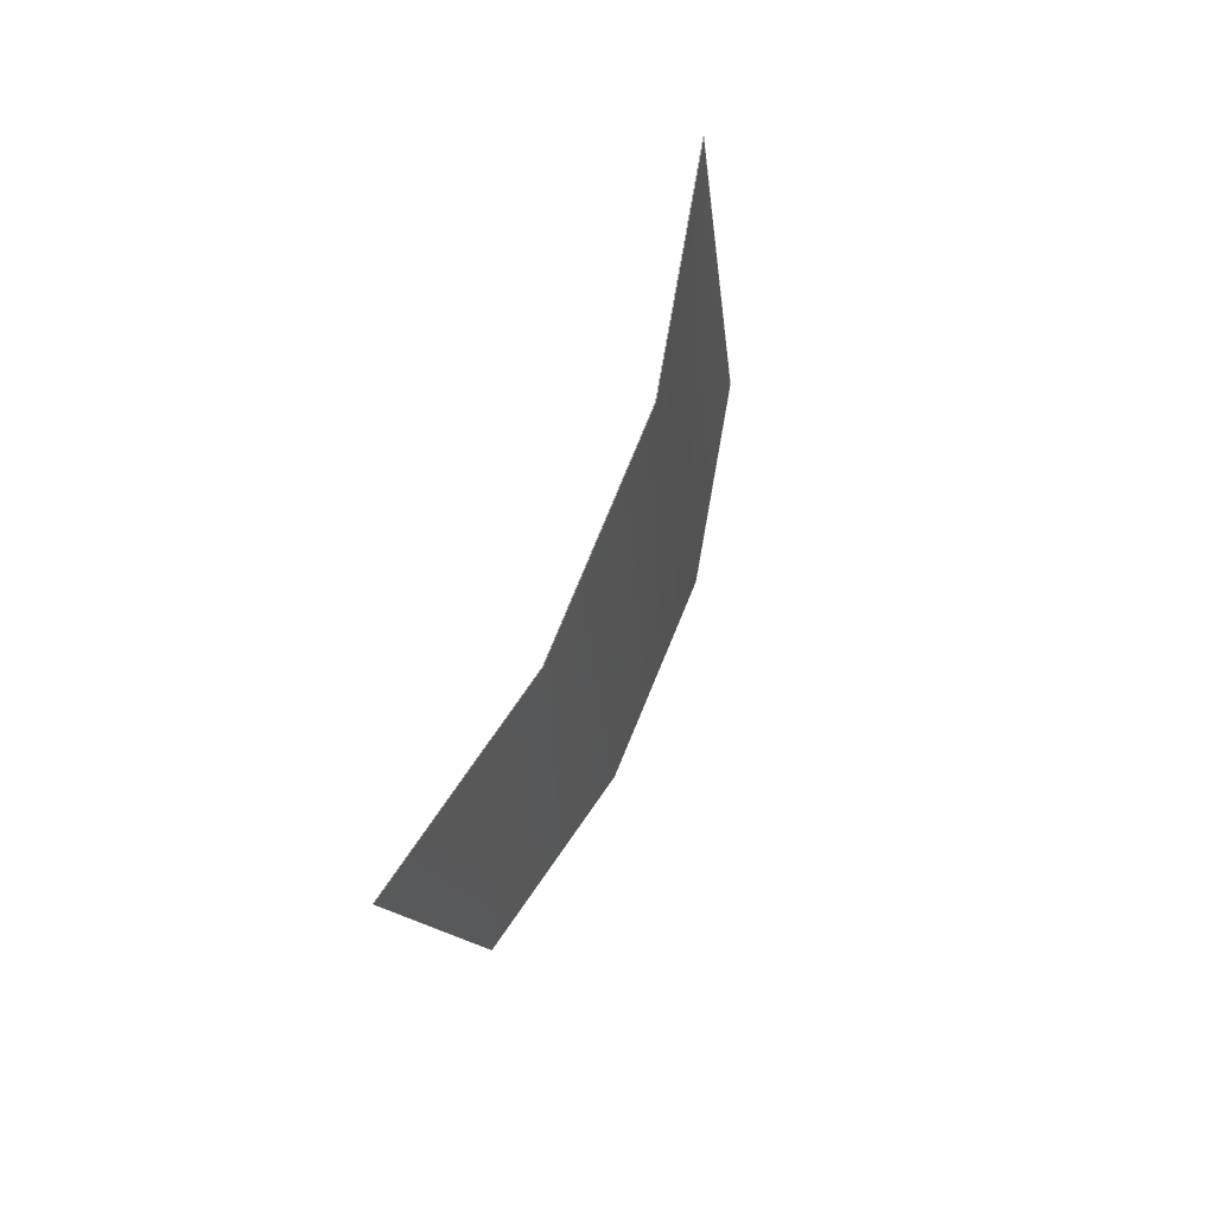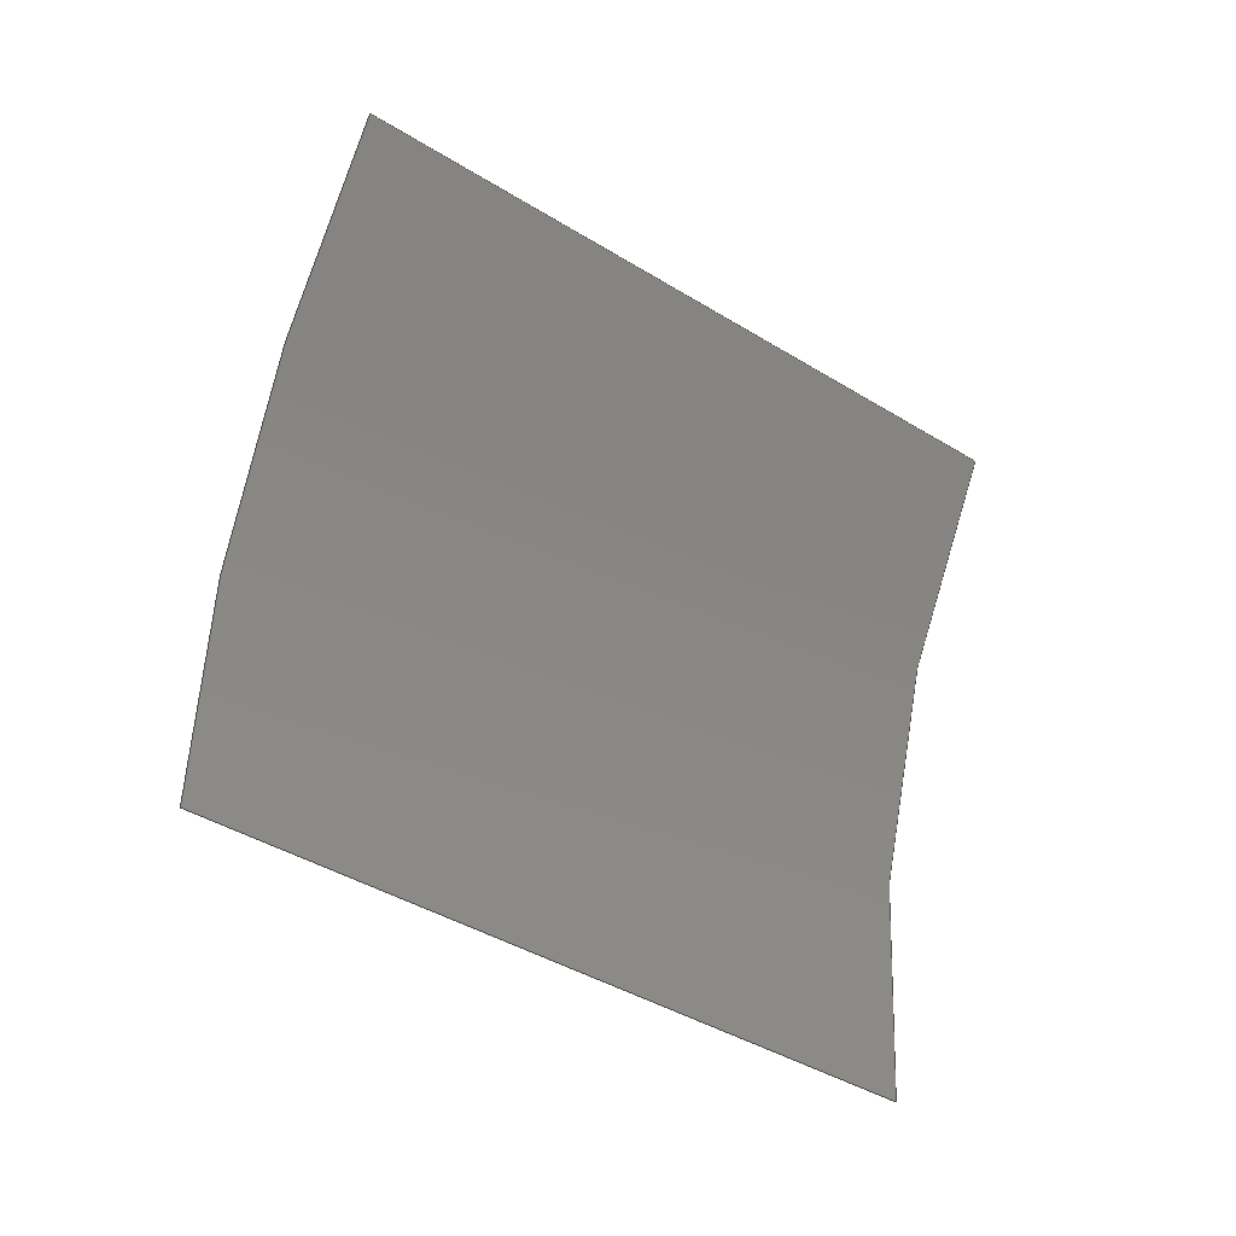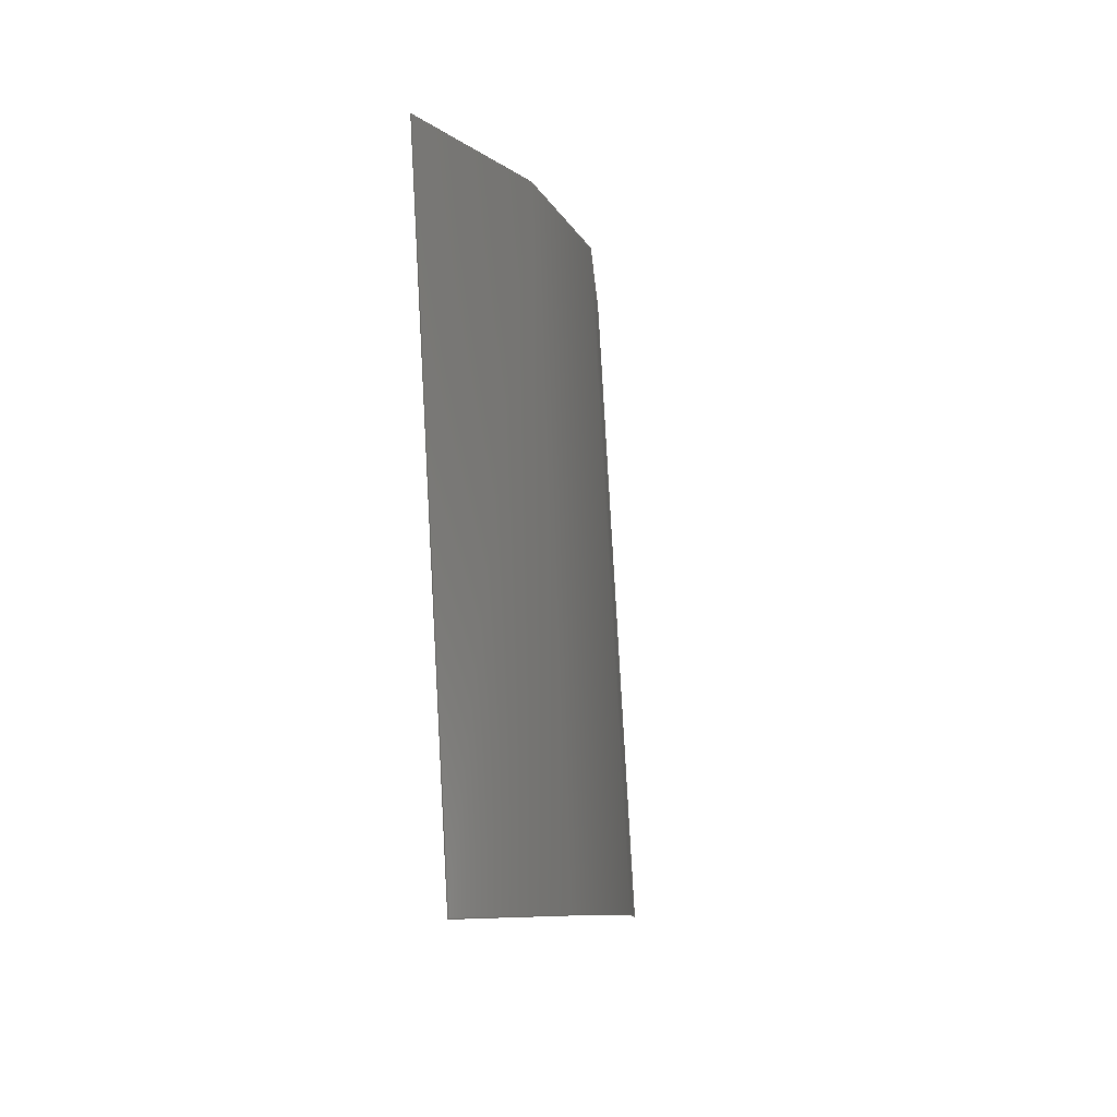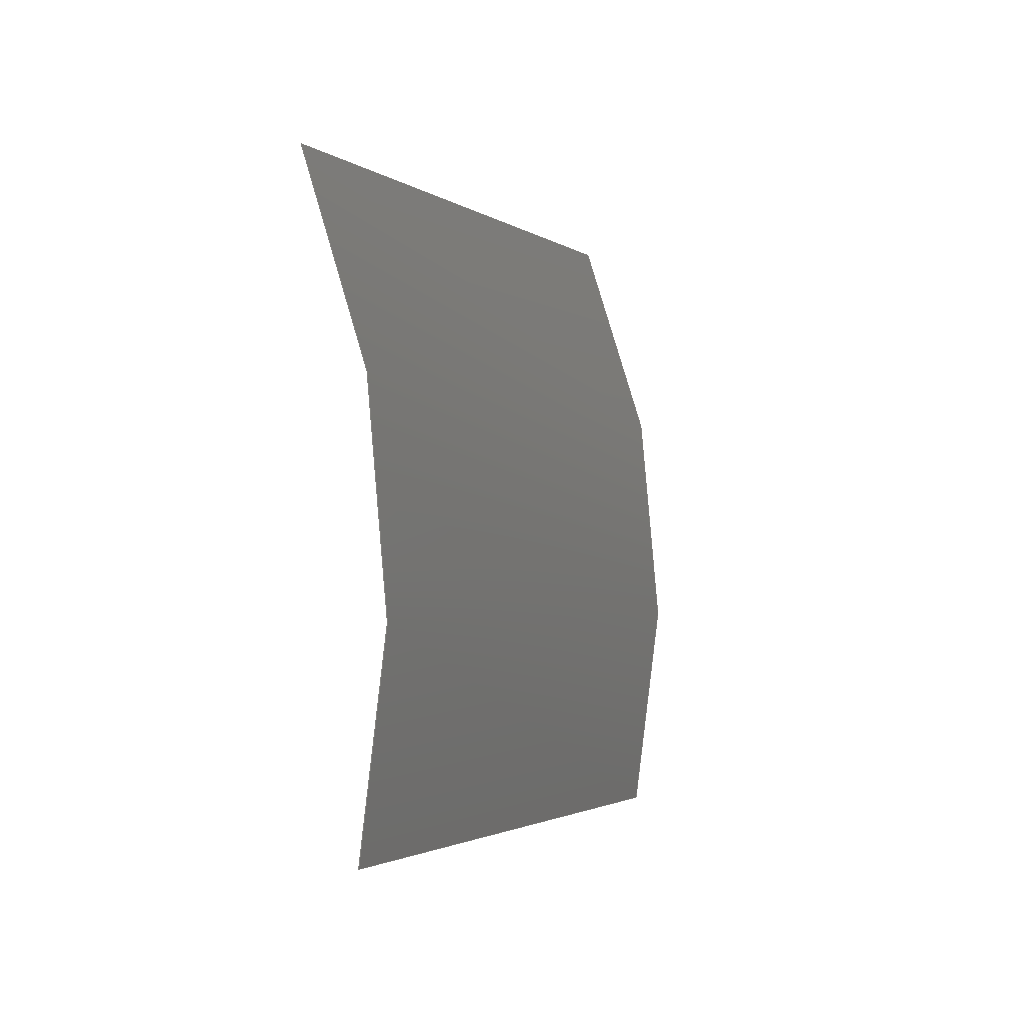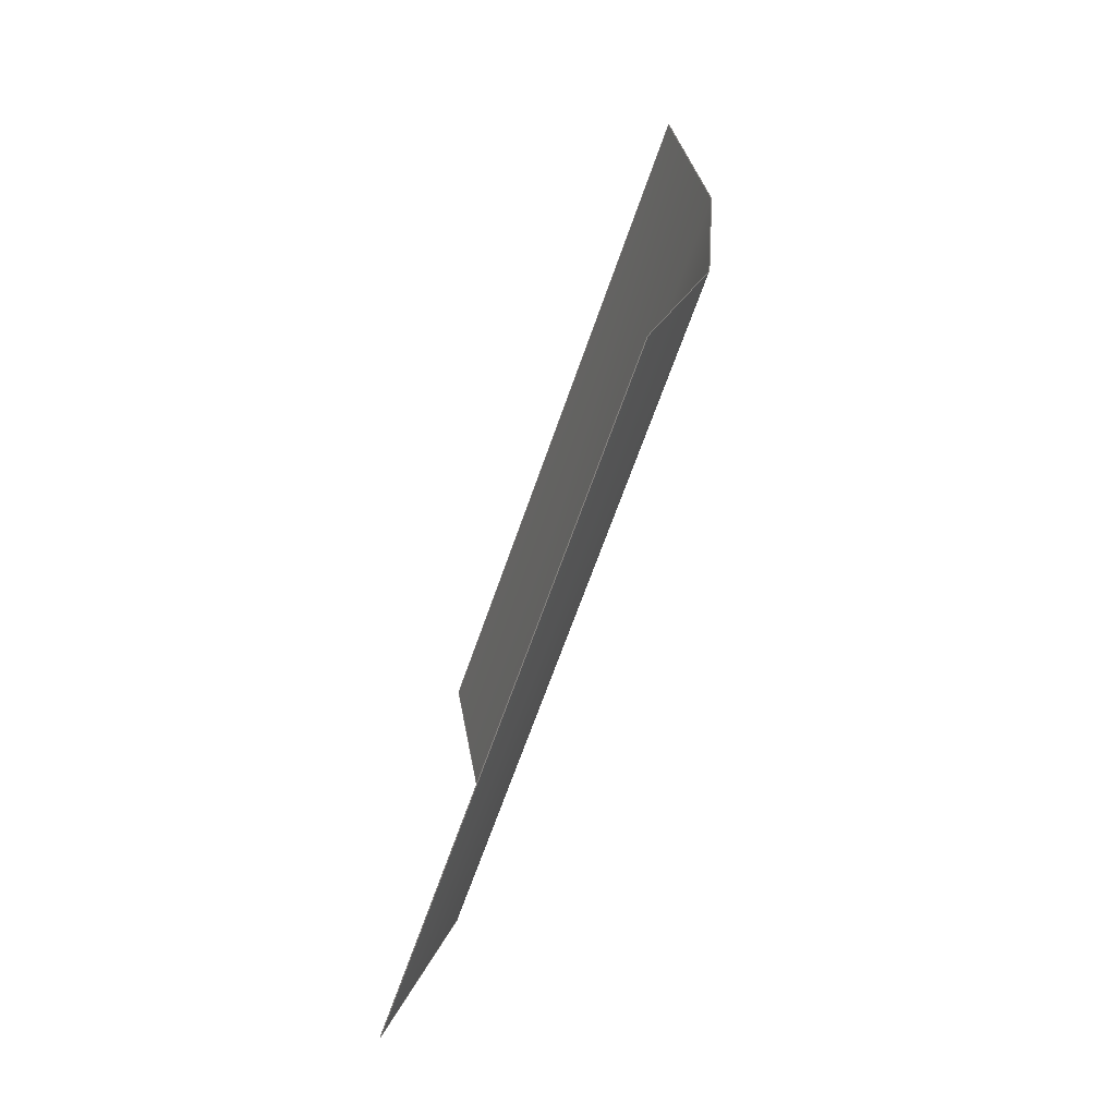
<metadata>
{"format":"step","ext":"stp","renderer":"f3d","projection":"perspective","resolution":1024,"background":"white","views":[{"elev":68.1,"azim":23.2,"up":"+Z"},{"elev":-20.9,"azim":-125.2,"up":"+Y"},{"elev":-21.4,"azim":15.9,"up":"+Z"},{"elev":-15.1,"azim":24.4,"up":"+Y"},{"elev":-76.5,"azim":-19.2,"up":"+Y"}]}
</metadata>
<code>
ISO-10303-21;
DATA;
#1 = APPLICATION_PROTOCOL_DEFINITION('committee draft',
  'automotive_design',1997,#2);
#2 = APPLICATION_CONTEXT(
  'core data for automotive mechanical design processes');
#3 = SHAPE_DEFINITION_REPRESENTATION(#4,#10);
#4 = PRODUCT_DEFINITION_SHAPE('','',#5);
#5 = PRODUCT_DEFINITION('design','',#6,#9);
#6 = PRODUCT_DEFINITION_FORMATION('','',#7);
#7 = PRODUCT('Open CASCADE STEP translator 6.8 342',
  'Open CASCADE STEP translator 6.8 342','',(#8));
#8 = MECHANICAL_CONTEXT('',#2,'mechanical');
#9 = PRODUCT_DEFINITION_CONTEXT('part definition',#2,'design');
#10 = MANIFOLD_SURFACE_SHAPE_REPRESENTATION('',(#11,#15),#184);
#11 = AXIS2_PLACEMENT_3D('',#12,#13,#14);
#12 = CARTESIAN_POINT('',(0,0,0));
#13 = DIRECTION('',(0,0,1));
#14 = DIRECTION('',(1,0,-0));
#15 = SHELL_BASED_SURFACE_MODEL('',(#16));
#16 = OPEN_SHELL('',(#17));
#17 = ADVANCED_FACE('',(#18),#33,.T.);
#18 = FACE_BOUND('',#19,.T.);
#19 = EDGE_LOOP('',(#20,#71,#109,#148));
#20 = ORIENTED_EDGE('',*,*,#21,.F.);
#21 = EDGE_CURVE('',#22,#24,#26,.T.);
#22 = VERTEX_POINT('',#23);
#23 = CARTESIAN_POINT('',(-0.001073,1.117,
    -0.7862));
#24 = VERTEX_POINT('',#25);
#25 = CARTESIAN_POINT('',(-0.001849,-0.7043,
    -1.171));
#26 = SURFACE_CURVE('',#27,(#32),.PCURVE_S1);
#27 = B_SPLINE_CURVE_WITH_KNOTS('',3,(#28,#29,#30,#31),.UNSPECIFIED.,.F.
  ,.F.,(4,4),(0,1),.PIECEWISE_BEZIER_KNOTS.);
#28 = CARTESIAN_POINT('',(-0.001073,1.117,
    -0.7862));
#29 = CARTESIAN_POINT('',(0.2039,0.5487,-0.9065)
  );
#30 = CARTESIAN_POINT('',(0.2045,-0.1365,-1.051)
  );
#31 = CARTESIAN_POINT('',(-0.001849,-0.7043,
    -1.171));
#32 = PCURVE('',#33,#43);
#33 = SURFACE_OF_LINEAR_EXTRUSION('',#34,#41);
#34 = B_SPLINE_CURVE_WITH_KNOTS('',3,(#35,#36,#37,#38,#39,#40),
  .UNSPECIFIED.,.F.,.F.,(4,1,1,4),(0,0.01923,0.9808,
    1),.UNSPECIFIED.);
#35 = CARTESIAN_POINT('',(-0.0104,0.697,
    1.374));
#36 = CARTESIAN_POINT('',(-0.006141,0.6857,
    1.371));
#37 = CARTESIAN_POINT('',(0.2071,0.1082,1.249));
#38 = CARTESIAN_POINT('',(0.2077,-0.6045,1.099)
  );
#39 = CARTESIAN_POINT('',(-0.00697,-1.181,
    0.9772));
#40 = CARTESIAN_POINT('',(-0.01126,-1.193,
    0.9748));
#41 = VECTOR('',#42,1);
#42 = DIRECTION('',(-0.001461,0.2065,-0.9784)
  );
#43 = DEFINITIONAL_REPRESENTATION('',(#44),#70);
#44 = B_SPLINE_CURVE_WITH_KNOTS('',3,(#45,#46,#47,#48,#49,#50,#51,#52,
    #53,#54,#55,#56,#57,#58,#59,#60,#61,#62,#63,#64,#65,#66,#67,#68,#69)
  ,.UNSPECIFIED.,.F.,.F.,(4,1,1,1,1,1,1,1,1,1,1,1,1,1,1,1,1,1,1,1,1,1,4)
  ,(0,0.04545,0.09091,0.1364,
    0.1818,0.2273,0.2727,0.3182,
    0.3636,0.4091,0.4545,0.5,0.5455,
    0.5909,0.6364,0.6818,0.7273,
    0.7727,0.8182,0.8636,0.9091,
    0.9545,1),.QUASI_UNIFORM_KNOTS.);
#45 = CARTESIAN_POINT('',(0.01923,2.2));
#46 = CARTESIAN_POINT('',(0.0338,2.2));
#47 = CARTESIAN_POINT('',(0.06294,2.2));
#48 = CARTESIAN_POINT('',(0.1066,2.2));
#49 = CARTESIAN_POINT('',(0.1503,2.2));
#50 = CARTESIAN_POINT('',(0.1941,2.2));
#51 = CARTESIAN_POINT('',(0.2378,2.2));
#52 = CARTESIAN_POINT('',(0.2815,2.2));
#53 = CARTESIAN_POINT('',(0.3252,2.2));
#54 = CARTESIAN_POINT('',(0.3689,2.2));
#55 = CARTESIAN_POINT('',(0.4126,2.2));
#56 = CARTESIAN_POINT('',(0.4563,2.2));
#57 = CARTESIAN_POINT('',(0.5,2.2));
#58 = CARTESIAN_POINT('',(0.5437,2.2));
#59 = CARTESIAN_POINT('',(0.5874,2.2));
#60 = CARTESIAN_POINT('',(0.6311,2.2));
#61 = CARTESIAN_POINT('',(0.6748,2.2));
#62 = CARTESIAN_POINT('',(0.7185,2.2));
#63 = CARTESIAN_POINT('',(0.7622,2.2));
#64 = CARTESIAN_POINT('',(0.8059,2.2));
#65 = CARTESIAN_POINT('',(0.8497,2.2));
#66 = CARTESIAN_POINT('',(0.8934,2.2));
#67 = CARTESIAN_POINT('',(0.9371,2.2));
#68 = CARTESIAN_POINT('',(0.9662,2.2));
#69 = CARTESIAN_POINT('',(0.9808,2.2));
#70 = ( GEOMETRIC_REPRESENTATION_CONTEXT(2) 
PARAMETRIC_REPRESENTATION_CONTEXT() REPRESENTATION_CONTEXT('2D SPACE',''
  ) );
#71 = ORIENTED_EDGE('',*,*,#72,.F.);
#72 = EDGE_CURVE('',#73,#22,#75,.T.);
#73 = VERTEX_POINT('',#74);
#74 = CARTESIAN_POINT('',(0.001849,0.7043,
    1.171));
#75 = SURFACE_CURVE('',#76,(#80),.PCURVE_S1);
#76 = LINE('',#77,#78);
#77 = CARTESIAN_POINT('',(0.001849,0.7043,
    1.171));
#78 = VECTOR('',#79,1);
#79 = DIRECTION('',(-0.001461,0.2065,-0.9784)
  );
#80 = PCURVE('',#33,#81);
#81 = DEFINITIONAL_REPRESENTATION('',(#82),#108);
#82 = B_SPLINE_CURVE_WITH_KNOTS('',3,(#83,#84,#85,#86,#87,#88,#89,#90,
    #91,#92,#93,#94,#95,#96,#97,#98,#99,#100,#101,#102,#103,#104,#105,
    #106,#107),.UNSPECIFIED.,.F.,.F.,(4,1,1,1,1,1,1,1,1,1,1,1,1,1,1,1,1,
    1,1,1,1,1,4),(-0,0.09091,0.1818,0.2727,
    0.3636,0.4545,0.5455,0.6364,
    0.7273,0.8182,0.9091,1,
    1.091,1.182,1.273,1.364,
    1.455,1.545,1.636,1.727,
    1.818,1.909,2),
  .QUASI_UNIFORM_KNOTS.);
#83 = CARTESIAN_POINT('',(0.01923,0.2));
#84 = CARTESIAN_POINT('',(0.01923,0.2303));
#85 = CARTESIAN_POINT('',(0.01923,0.2909));
#86 = CARTESIAN_POINT('',(0.01923,0.3818));
#87 = CARTESIAN_POINT('',(0.01923,0.4727));
#88 = CARTESIAN_POINT('',(0.01923,0.5636));
#89 = CARTESIAN_POINT('',(0.01923,0.6545));
#90 = CARTESIAN_POINT('',(0.01923,0.7455));
#91 = CARTESIAN_POINT('',(0.01923,0.8364));
#92 = CARTESIAN_POINT('',(0.01923,0.9273));
#93 = CARTESIAN_POINT('',(0.01923,1.018));
#94 = CARTESIAN_POINT('',(0.01923,1.109));
#95 = CARTESIAN_POINT('',(0.01923,1.2));
#96 = CARTESIAN_POINT('',(0.01923,1.291));
#97 = CARTESIAN_POINT('',(0.01923,1.382));
#98 = CARTESIAN_POINT('',(0.01923,1.473));
#99 = CARTESIAN_POINT('',(0.01923,1.564));
#100 = CARTESIAN_POINT('',(0.01923,1.655));
#101 = CARTESIAN_POINT('',(0.01923,1.745));
#102 = CARTESIAN_POINT('',(0.01923,1.836));
#103 = CARTESIAN_POINT('',(0.01923,1.927));
#104 = CARTESIAN_POINT('',(0.01923,2.018));
#105 = CARTESIAN_POINT('',(0.01923,2.109));
#106 = CARTESIAN_POINT('',(0.01923,2.17));
#107 = CARTESIAN_POINT('',(0.01923,2.2));
#108 = ( GEOMETRIC_REPRESENTATION_CONTEXT(2) 
PARAMETRIC_REPRESENTATION_CONTEXT() REPRESENTATION_CONTEXT('2D SPACE',''
  ) );
#109 = ORIENTED_EDGE('',*,*,#110,.F.);
#110 = EDGE_CURVE('',#111,#73,#113,.T.);
#111 = VERTEX_POINT('',#112);
#112 = CARTESIAN_POINT('',(0.001073,-1.117,
    0.7862));
#113 = SURFACE_CURVE('',#114,(#119),.PCURVE_S1);
#114 = B_SPLINE_CURVE_WITH_KNOTS('',3,(#115,#116,#117,#118),
  .UNSPECIFIED.,.F.,.F.,(4,4),(0,1),.PIECEWISE_BEZIER_KNOTS.);
#115 = CARTESIAN_POINT('',(0.001073,-1.117,
    0.7862));
#116 = CARTESIAN_POINT('',(0.2074,-0.5495,0.9058)
  );
#117 = CARTESIAN_POINT('',(0.2069,0.1358,1.05)
  );
#118 = CARTESIAN_POINT('',(0.001849,0.7043,
    1.171));
#119 = PCURVE('',#33,#120);
#120 = DEFINITIONAL_REPRESENTATION('',(#121),#147);
#121 = B_SPLINE_CURVE_WITH_KNOTS('',3,(#122,#123,#124,#125,#126,#127,
    #128,#129,#130,#131,#132,#133,#134,#135,#136,#137,#138,#139,#140,
    #141,#142,#143,#144,#145,#146),.UNSPECIFIED.,.F.,.F.,(4,1,1,1,1,1,1,
    1,1,1,1,1,1,1,1,1,1,1,1,1,1,1,4),(0,0.04545,
    0.09091,0.1364,0.1818,0.2273,
    0.2727,0.3182,0.3636,0.4091,
    0.4545,0.5,0.5455,0.5909,0.6364,
    0.6818,0.7273,0.7727,0.8182,
    0.8636,0.9091,0.9545,1),
  .QUASI_UNIFORM_KNOTS.);
#122 = CARTESIAN_POINT('',(0.9808,0.2));
#123 = CARTESIAN_POINT('',(0.9662,0.2));
#124 = CARTESIAN_POINT('',(0.9371,0.2));
#125 = CARTESIAN_POINT('',(0.8934,0.2));
#126 = CARTESIAN_POINT('',(0.8497,0.2));
#127 = CARTESIAN_POINT('',(0.8059,0.2));
#128 = CARTESIAN_POINT('',(0.7622,0.2));
#129 = CARTESIAN_POINT('',(0.7185,0.2));
#130 = CARTESIAN_POINT('',(0.6748,0.2));
#131 = CARTESIAN_POINT('',(0.6311,0.2));
#132 = CARTESIAN_POINT('',(0.5874,0.2));
#133 = CARTESIAN_POINT('',(0.5437,0.2));
#134 = CARTESIAN_POINT('',(0.5,0.2));
#135 = CARTESIAN_POINT('',(0.4563,0.2));
#136 = CARTESIAN_POINT('',(0.4126,0.2));
#137 = CARTESIAN_POINT('',(0.3689,0.2));
#138 = CARTESIAN_POINT('',(0.3252,0.2));
#139 = CARTESIAN_POINT('',(0.2815,0.2));
#140 = CARTESIAN_POINT('',(0.2378,0.2));
#141 = CARTESIAN_POINT('',(0.1941,0.2));
#142 = CARTESIAN_POINT('',(0.1503,0.2));
#143 = CARTESIAN_POINT('',(0.1066,0.2));
#144 = CARTESIAN_POINT('',(0.06294,0.2));
#145 = CARTESIAN_POINT('',(0.0338,0.2));
#146 = CARTESIAN_POINT('',(0.01923,0.2));
#147 = ( GEOMETRIC_REPRESENTATION_CONTEXT(2) 
PARAMETRIC_REPRESENTATION_CONTEXT() REPRESENTATION_CONTEXT('2D SPACE',''
  ) );
#148 = ORIENTED_EDGE('',*,*,#149,.F.);
#149 = EDGE_CURVE('',#24,#111,#150,.T.);
#150 = SURFACE_CURVE('',#151,(#155),.PCURVE_S1);
#151 = LINE('',#152,#153);
#152 = CARTESIAN_POINT('',(-0.001849,-0.7043,
    -1.171));
#153 = VECTOR('',#154,1);
#154 = DIRECTION('',(0.001461,-0.2065,0.9784)
  );
#155 = PCURVE('',#33,#156);
#156 = DEFINITIONAL_REPRESENTATION('',(#157),#183);
#157 = B_SPLINE_CURVE_WITH_KNOTS('',3,(#158,#159,#160,#161,#162,#163,
    #164,#165,#166,#167,#168,#169,#170,#171,#172,#173,#174,#175,#176,
    #177,#178,#179,#180,#181,#182),.UNSPECIFIED.,.F.,.F.,(4,1,1,1,1,1,1,
    1,1,1,1,1,1,1,1,1,1,1,1,1,1,1,4),(0,0.09091,0.1818
    ,0.2727,0.3636,0.4545,0.5455,
    0.6364,0.7273,0.8182,0.9091,
    1,1.091,1.182,1.273,
    1.364,1.455,1.545,1.636,
    1.727,1.818,1.909,2),
  .QUASI_UNIFORM_KNOTS.);
#158 = CARTESIAN_POINT('',(0.9808,2.2));
#159 = CARTESIAN_POINT('',(0.9808,2.17));
#160 = CARTESIAN_POINT('',(0.9808,2.109));
#161 = CARTESIAN_POINT('',(0.9808,2.018));
#162 = CARTESIAN_POINT('',(0.9808,1.927));
#163 = CARTESIAN_POINT('',(0.9808,1.836));
#164 = CARTESIAN_POINT('',(0.9808,1.745));
#165 = CARTESIAN_POINT('',(0.9808,1.655));
#166 = CARTESIAN_POINT('',(0.9808,1.564));
#167 = CARTESIAN_POINT('',(0.9808,1.473));
#168 = CARTESIAN_POINT('',(0.9808,1.382));
#169 = CARTESIAN_POINT('',(0.9808,1.291));
#170 = CARTESIAN_POINT('',(0.9808,1.2));
#171 = CARTESIAN_POINT('',(0.9808,1.109));
#172 = CARTESIAN_POINT('',(0.9808,1.018));
#173 = CARTESIAN_POINT('',(0.9808,0.9273));
#174 = CARTESIAN_POINT('',(0.9808,0.8364));
#175 = CARTESIAN_POINT('',(0.9808,0.7455));
#176 = CARTESIAN_POINT('',(0.9808,0.6545));
#177 = CARTESIAN_POINT('',(0.9808,0.5636));
#178 = CARTESIAN_POINT('',(0.9808,0.4727));
#179 = CARTESIAN_POINT('',(0.9808,0.3818));
#180 = CARTESIAN_POINT('',(0.9808,0.2909));
#181 = CARTESIAN_POINT('',(0.9808,0.2303));
#182 = CARTESIAN_POINT('',(0.9808,0.2));
#183 = ( GEOMETRIC_REPRESENTATION_CONTEXT(2) 
PARAMETRIC_REPRESENTATION_CONTEXT() REPRESENTATION_CONTEXT('2D SPACE',''
  ) );
#184 = ( GEOMETRIC_REPRESENTATION_CONTEXT(3) 
GLOBAL_UNCERTAINTY_ASSIGNED_CONTEXT((#188)) GLOBAL_UNIT_ASSIGNED_CONTEXT
((#185,#186,#187)) REPRESENTATION_CONTEXT('Context #1',
  '3D Context with UNIT and UNCERTAINTY') );
#185 = ( LENGTH_UNIT() NAMED_UNIT(*) SI_UNIT(.MILLI.,.METRE.) );
#186 = ( NAMED_UNIT(*) PLANE_ANGLE_UNIT() SI_UNIT($,.RADIAN.) );
#187 = ( NAMED_UNIT(*) SI_UNIT($,.STERADIAN.) SOLID_ANGLE_UNIT() );
#188 = UNCERTAINTY_MEASURE_WITH_UNIT(LENGTH_MEASURE(1e-07),#185,
  'distance_accuracy_value','confusion accuracy');
#189 = PRODUCT_TYPE('part',$,(#7));
ENDSEC;
END-ISO-10303-21;

</code>
